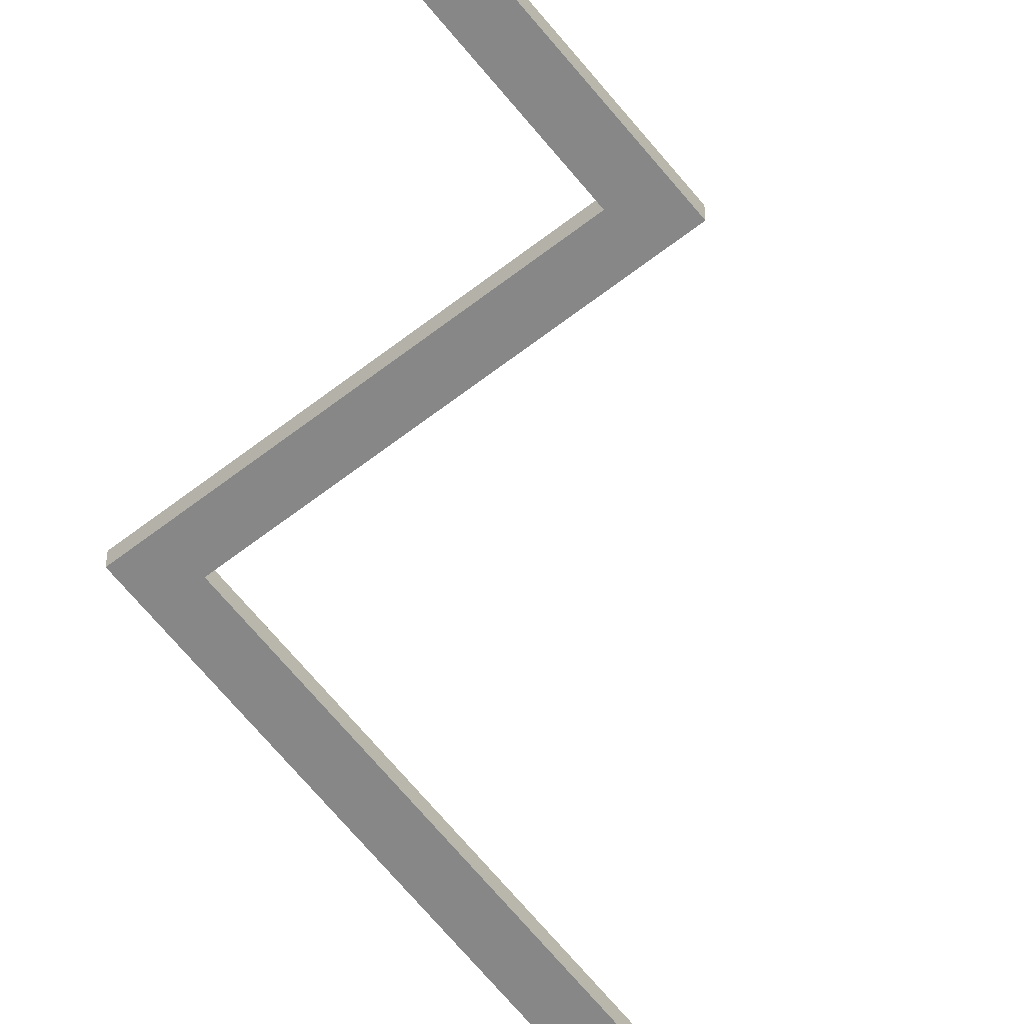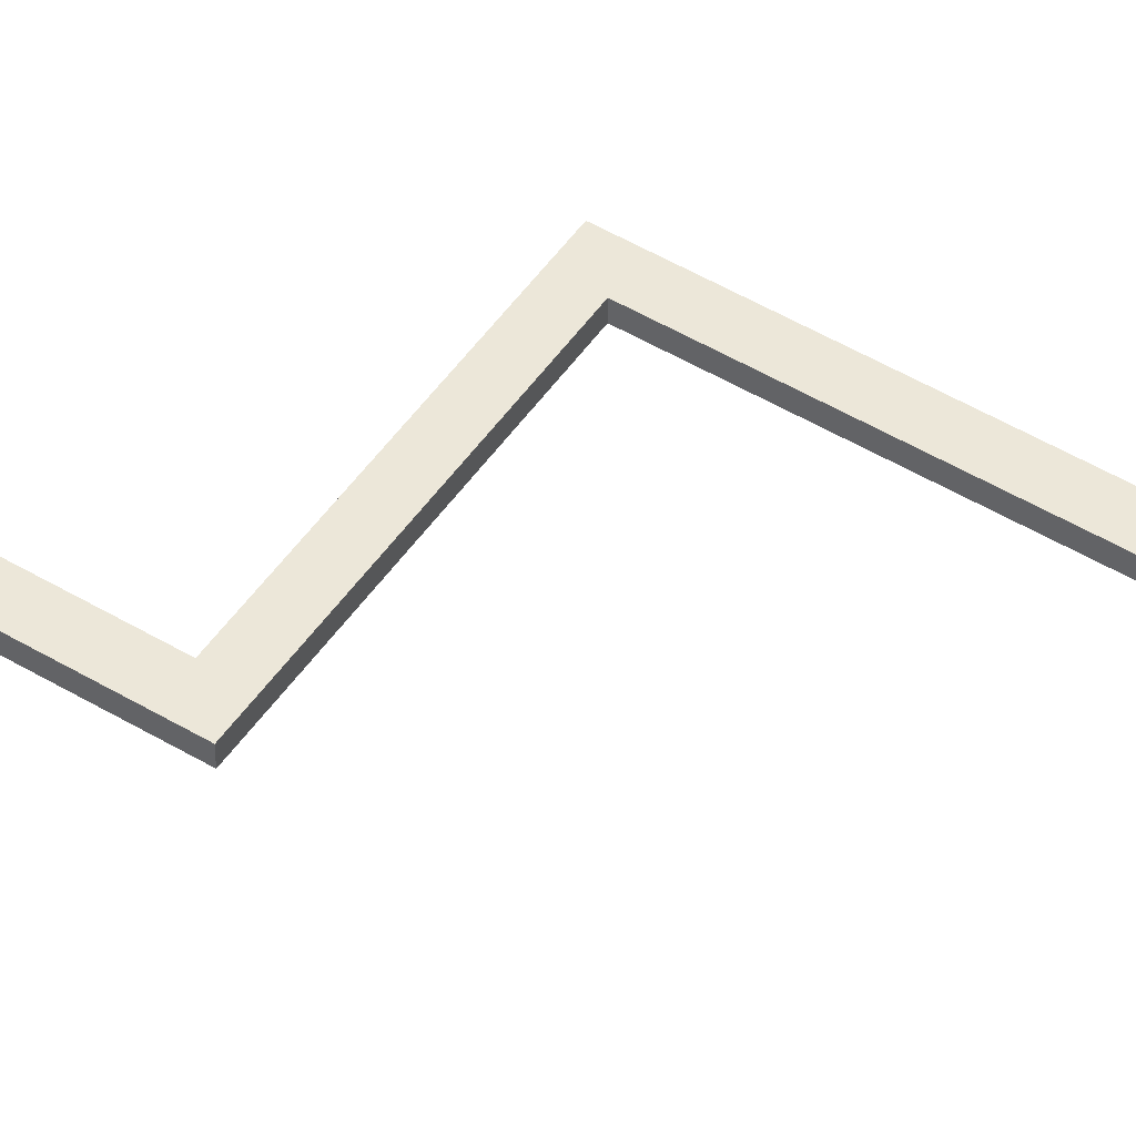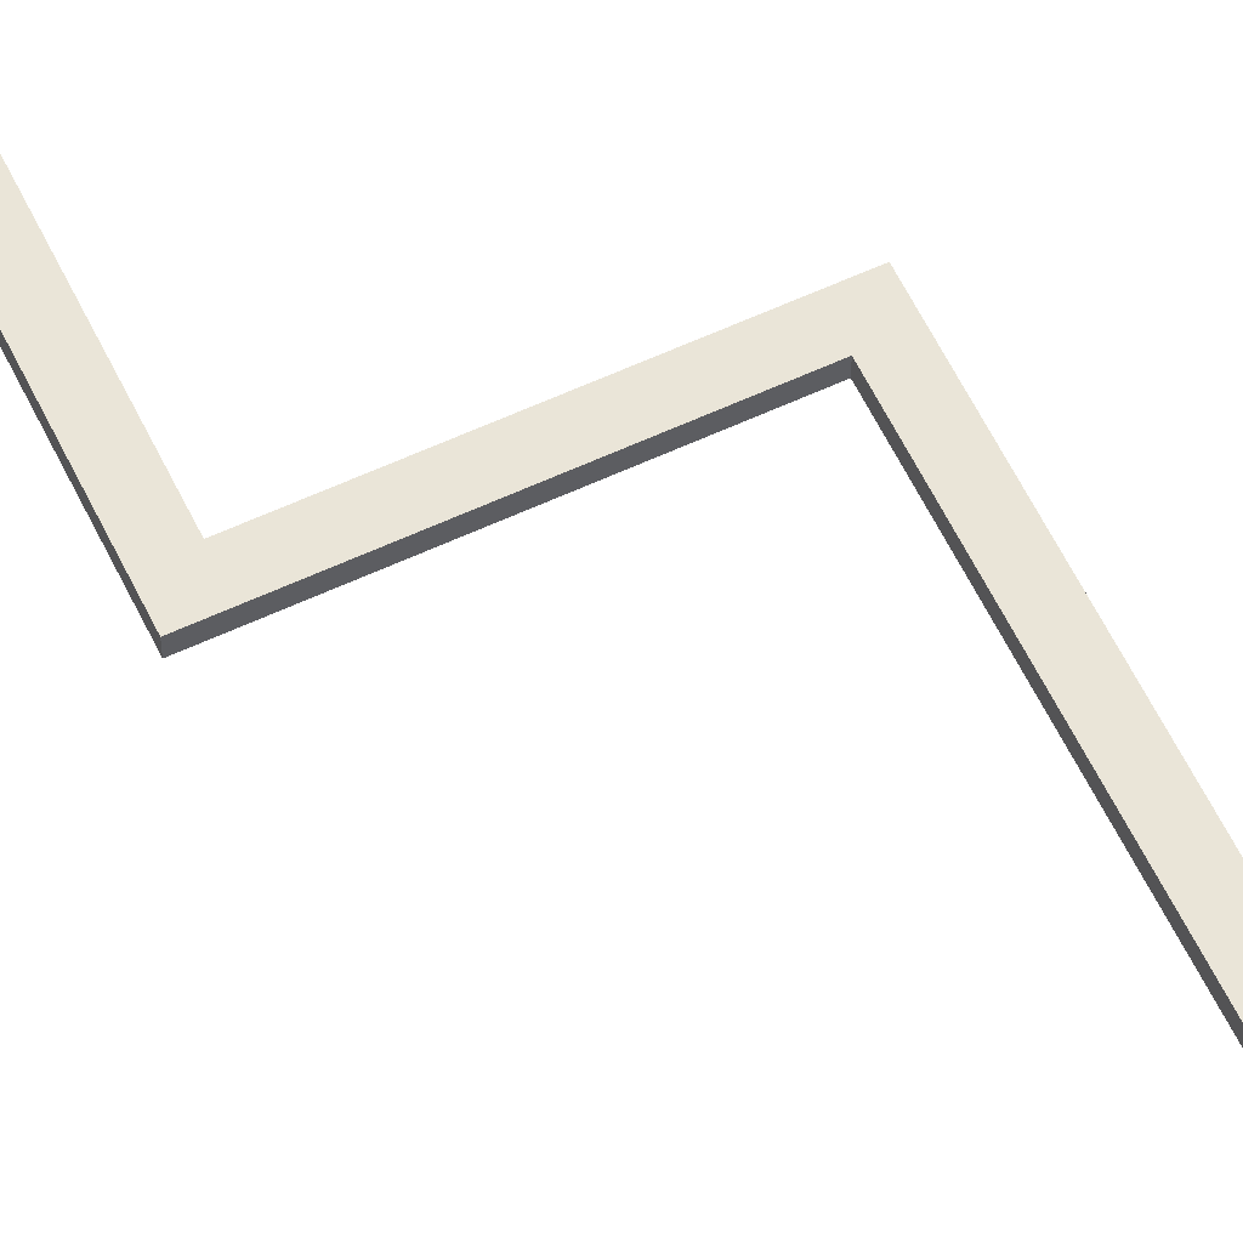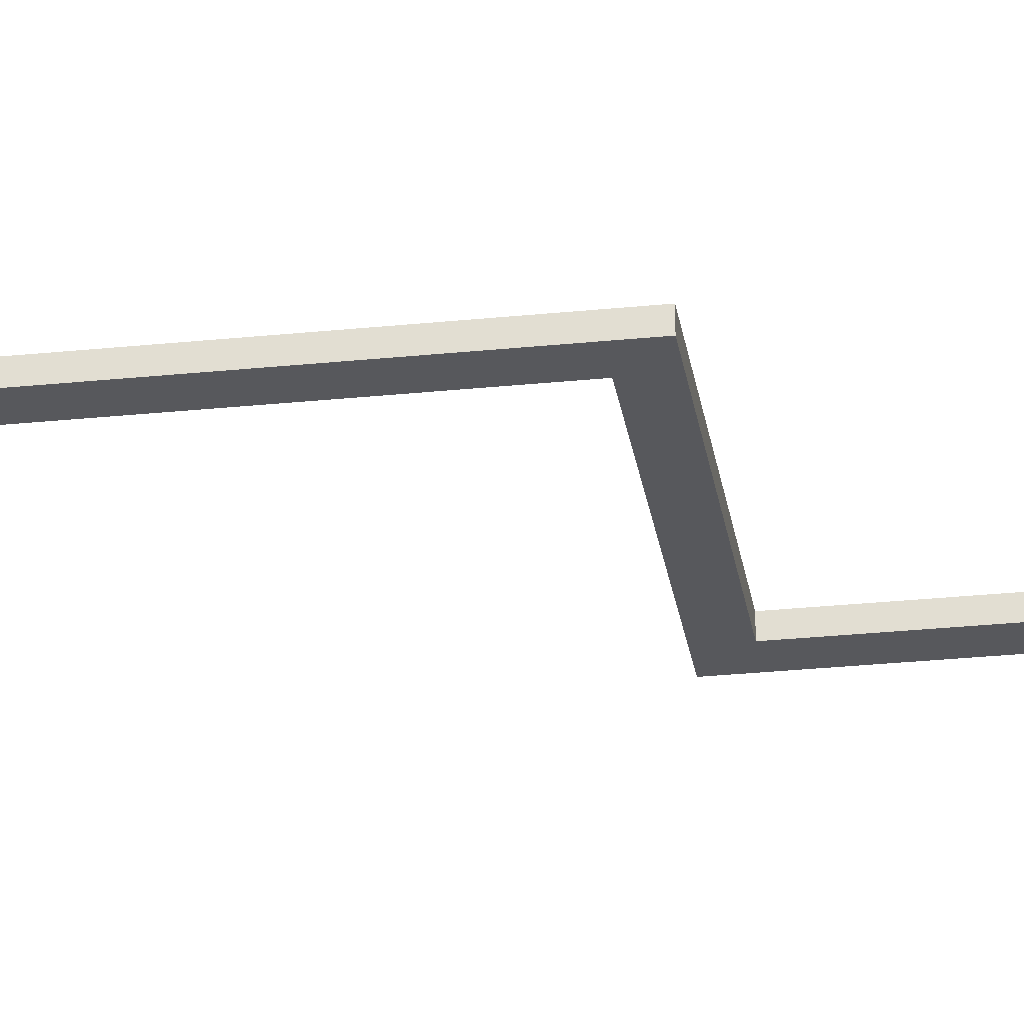
<metadata>
{"format":"obj","ext":"obj","renderer":"f3d","projection":"perspective","resolution":1024,"background":"white","views":[{"elev":-62.6,"azim":38.4,"up":"+Y"},{"elev":50.0,"azim":123.3,"up":"+Y"},{"elev":59.4,"azim":154.4,"up":"+Y"},{"elev":-28.7,"azim":-81.2,"up":"+Y"}]}
</metadata>
<code>
g pb_Mesh231634
v 18 0 0
v 2 0 0
v 18 1 0
v 2 1 0
v 0 0 0
v 0 0 -2
v 0 1 0
v 0 1 -2
v 2 0 -2
v 18 0 -2
v 2 1 -2
v 18 1 -2
v 20 0 -2
v 20 0 0
v 20 1 -2
v 20 1 0
v 18 1 0
v 2 1 0
v 18 1 -2
v 2 1 -2
v 18 0 -2
v 2 0 -2
v 18 0 0
v 2 0 0
v 20 0 -2
v 20 0 0
v 20 1 -2
v 20 0 -2
v 18 0 40
v 18 1 40
v 20 0 40
v 20 1 40
v 20 1 0
v 20 1 -2
v 18 0 0
v 18 1 0
v 18 0 40
v 18 1 40
v 20 0 40
v 18 0 40
v 18 1 40
v 20 1 40
v 20 1 40
v 20 0 40
v 0 0 0
v 0 0 -2
v 0 1 0
v 0 0 0
v 2 0 -52
v 2 1 -52
v 0 0 -52
v 0 1 -52
v 0 1 -2
v 0 1 0
v 2 0 -2
v 2 1 -2
v 2 0 -52
v 2 1 -52
v 0 0 -52
v 2 0 -52
v 2 1 -52
v 0 1 -52
v 0 1 -52
v 0 0 -52
g pb_Mesh231634_0
g pb_Mesh231634_1
f 3 2 1
f 3 4 2
f 7 6 5
f 7 8 6
f 11 10 9
f 11 12 10
f 15 14 13
f 15 16 14
f 19 18 17
f 19 20 18
f 23 22 21
f 23 24 22
f 25 23 21
f 25 26 23
f 27 10 12
f 27 28 10
f 31 30 29
f 31 32 30
f 33 19 17
f 33 34 19
f 37 36 35
f 37 38 36
f 39 23 26
f 39 40 23
f 41 33 17
f 41 42 33
f 43 14 16
f 43 44 14
f 45 22 24
f 45 46 22
f 47 2 4
f 47 48 2
f 51 50 49
f 51 52 50
f 53 18 20
f 53 54 18
f 57 56 55
f 57 58 56
f 59 22 46
f 59 60 22
f 61 53 20
f 61 62 53
f 63 6 8
f 63 64 6

</code>
